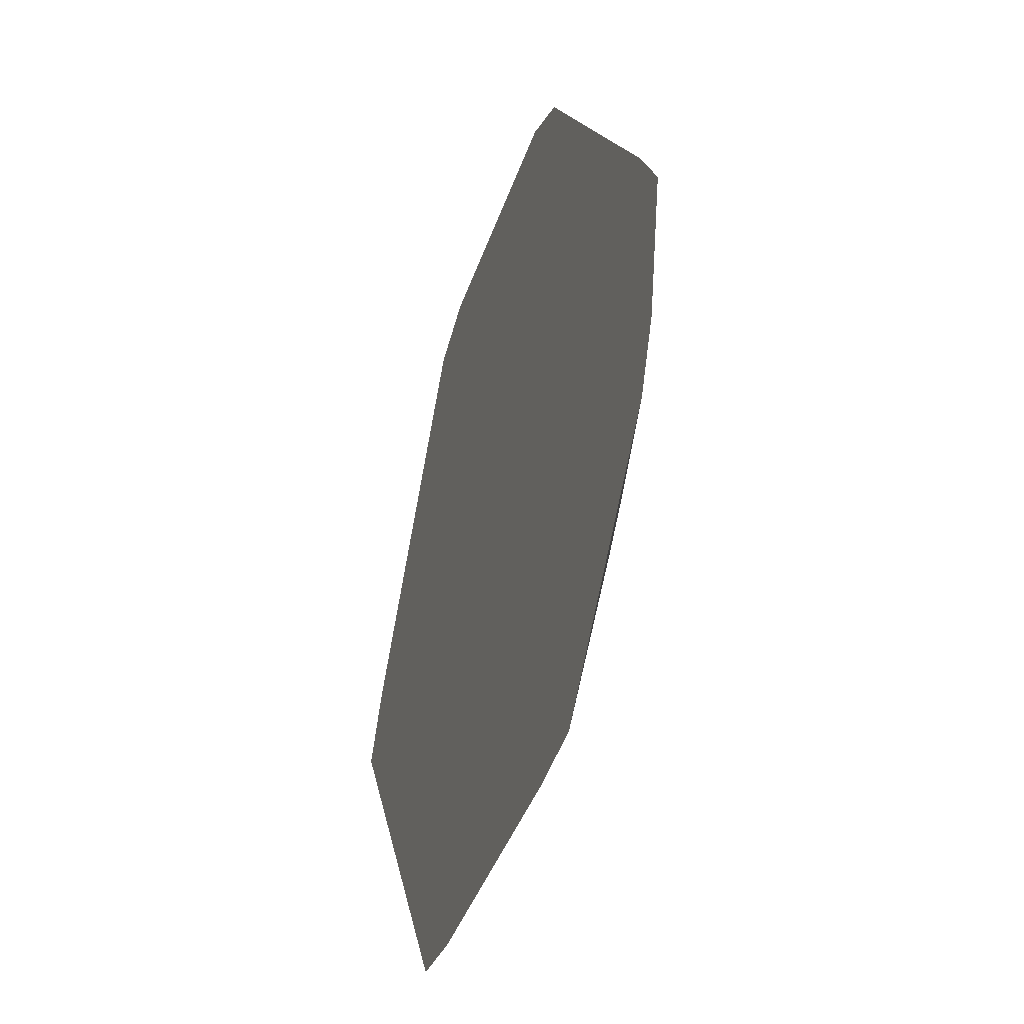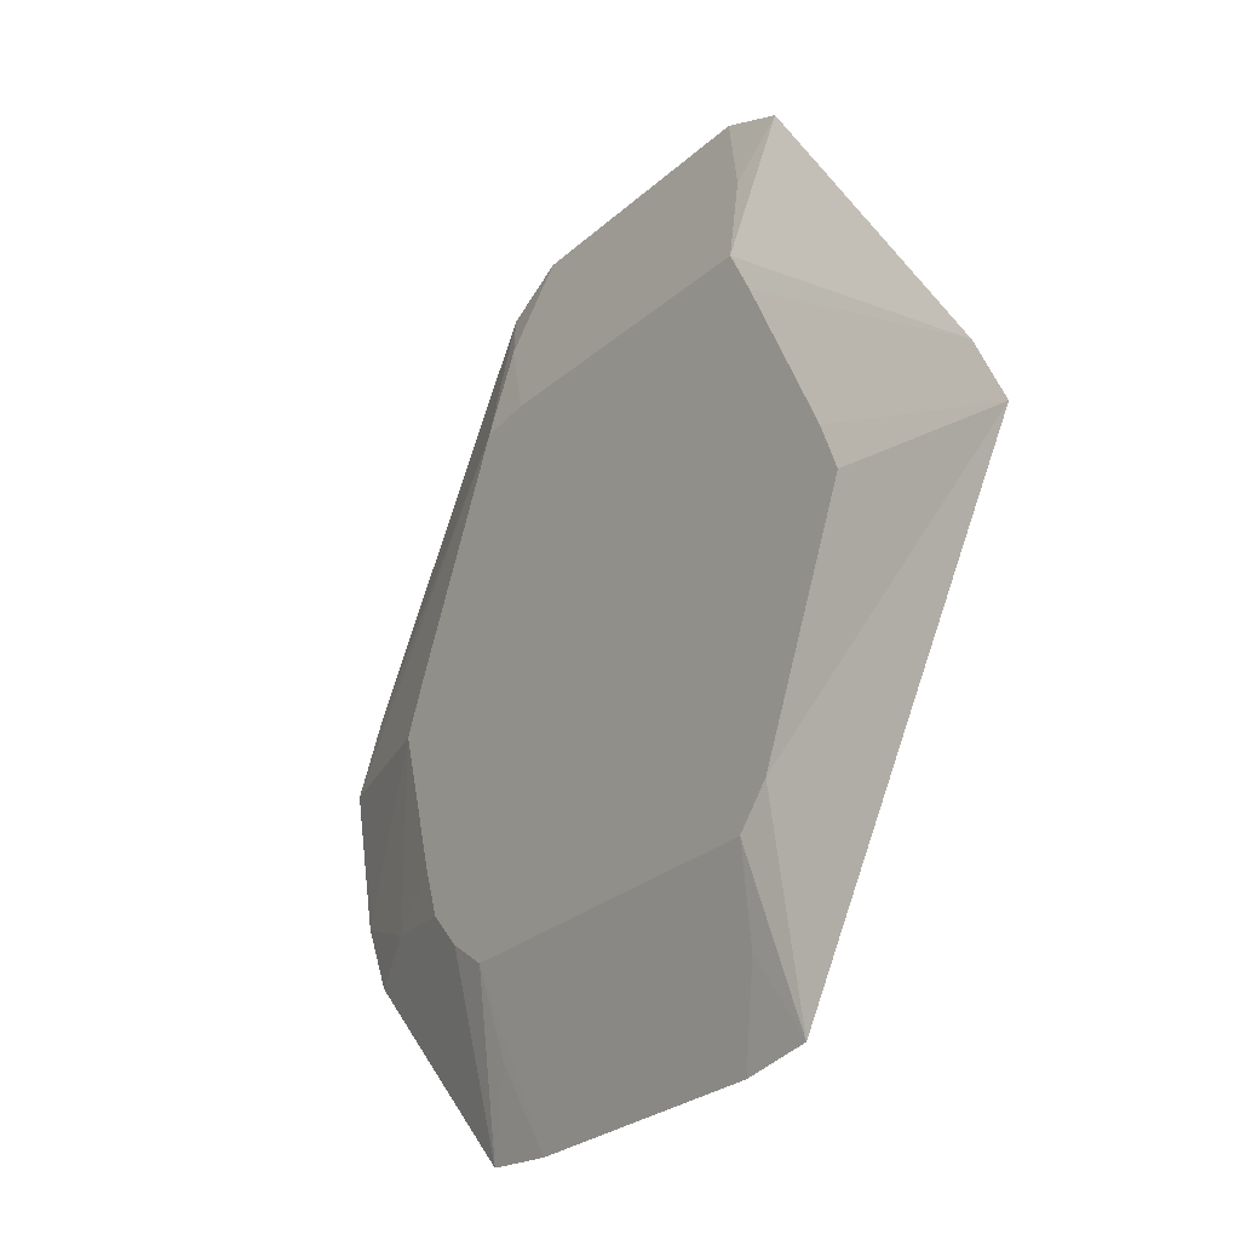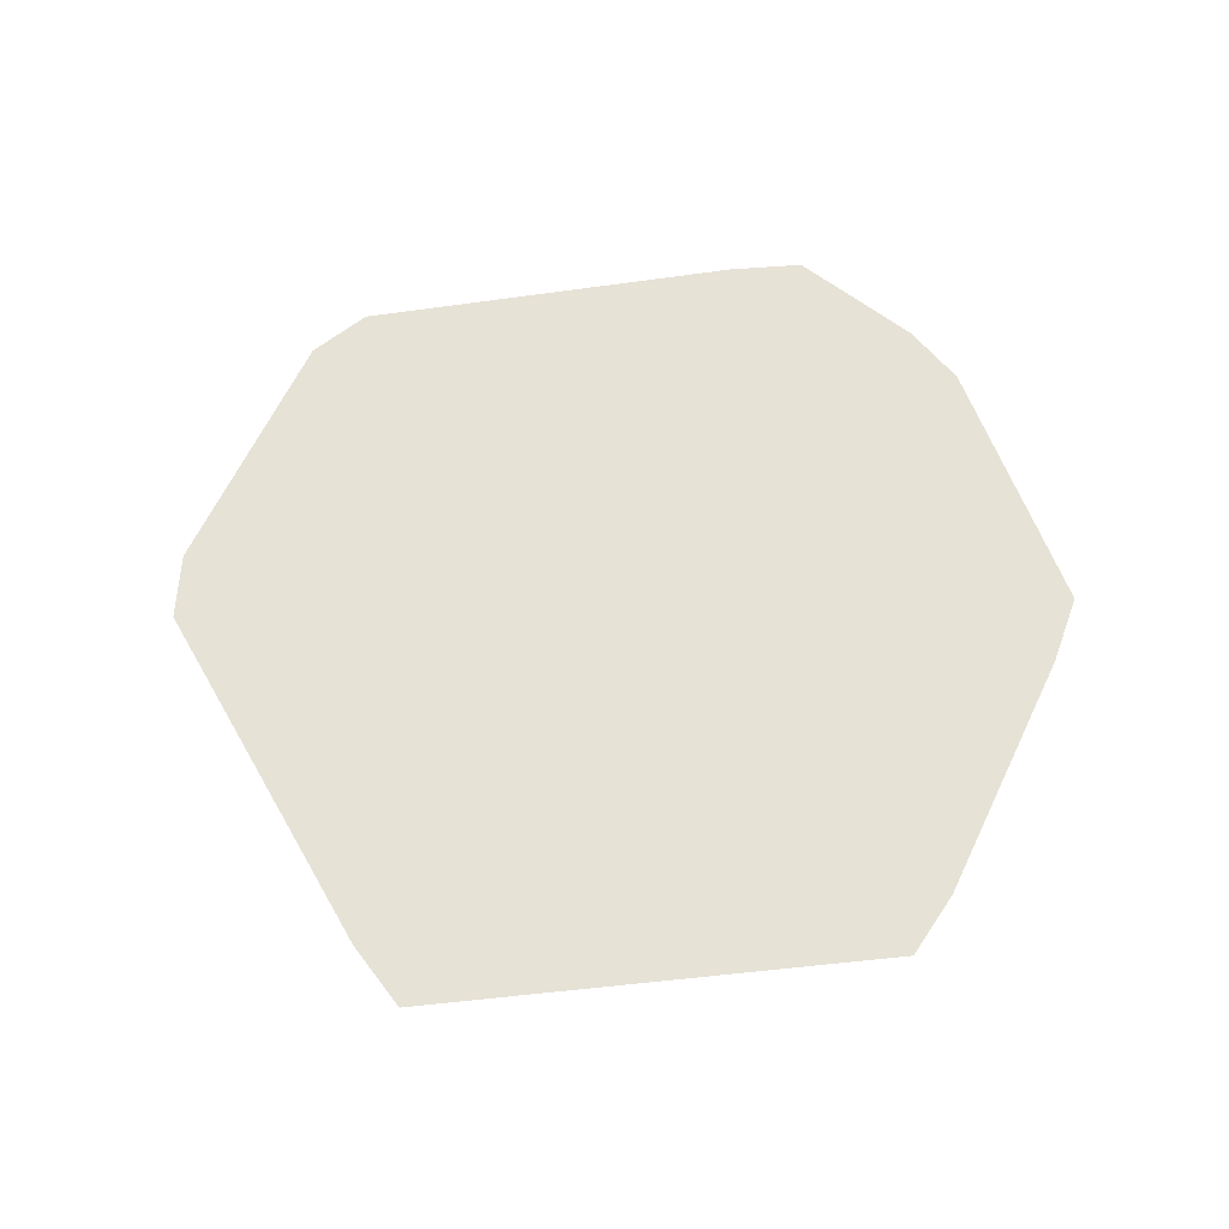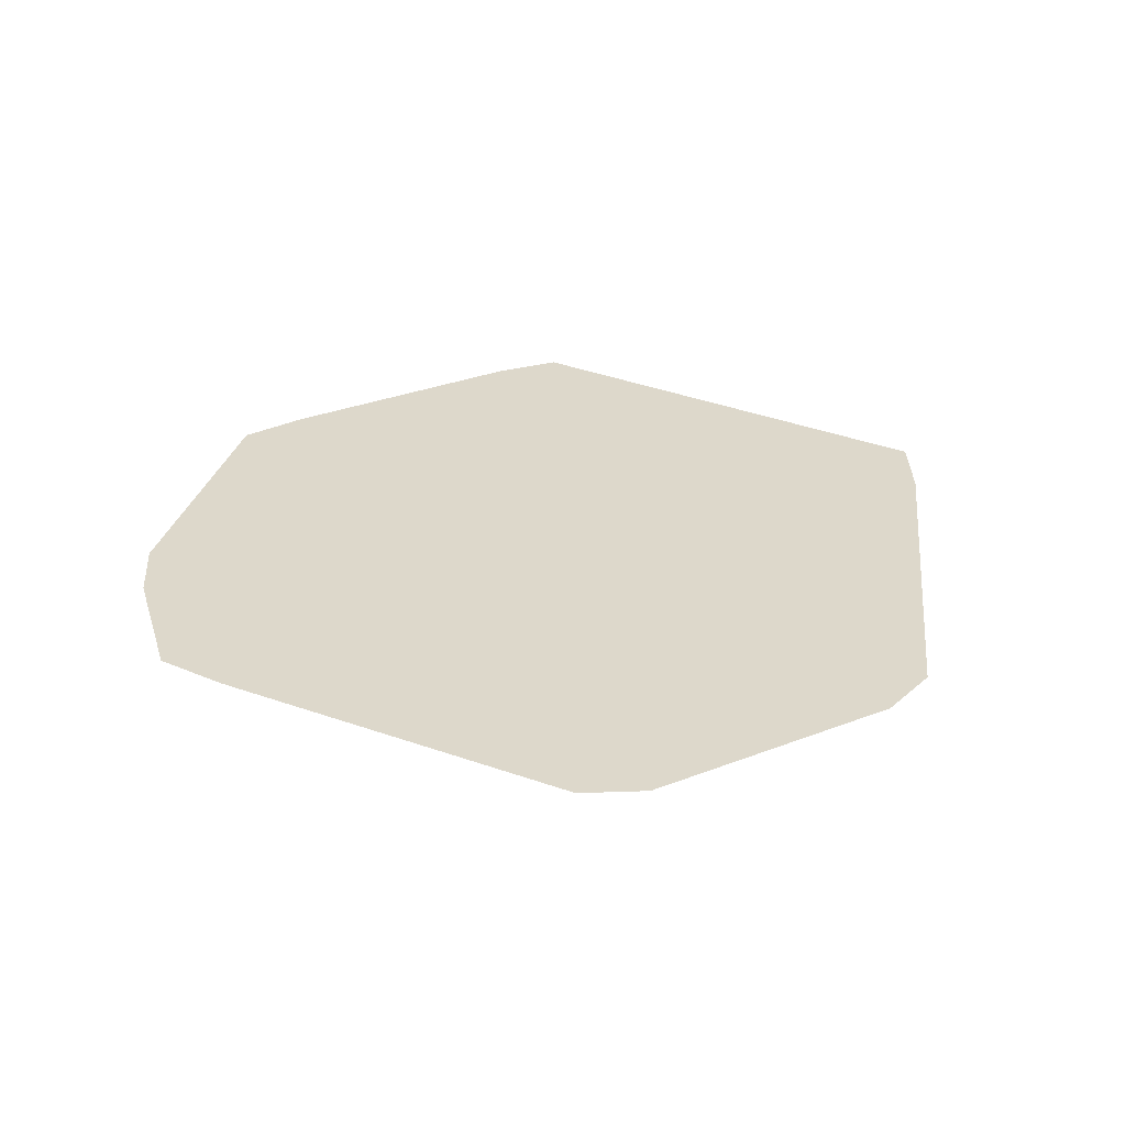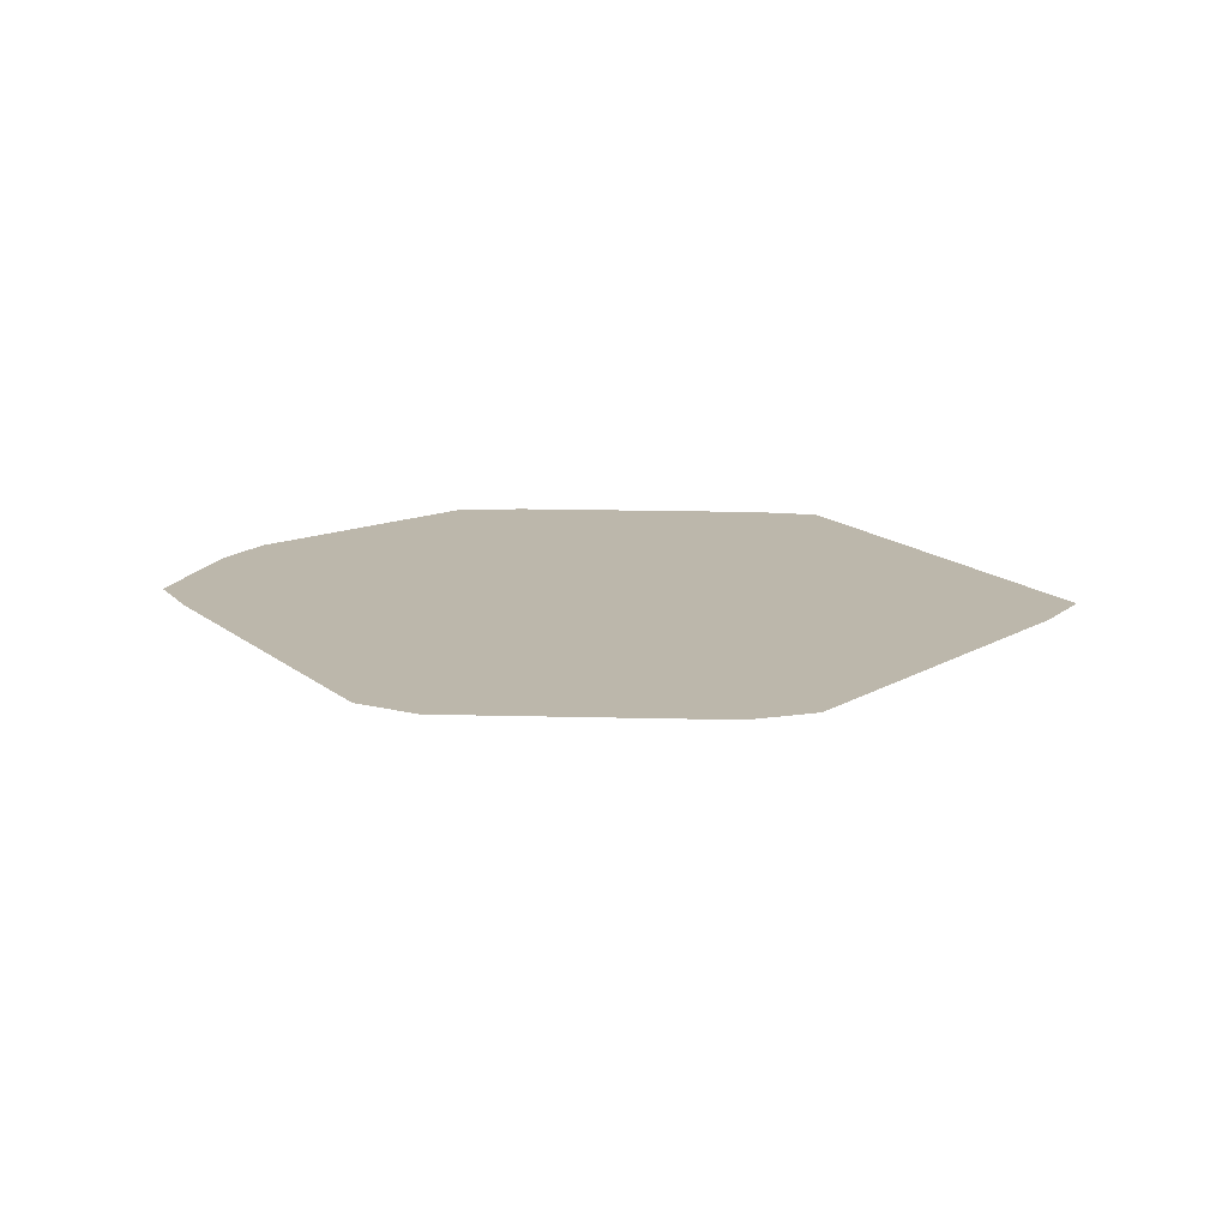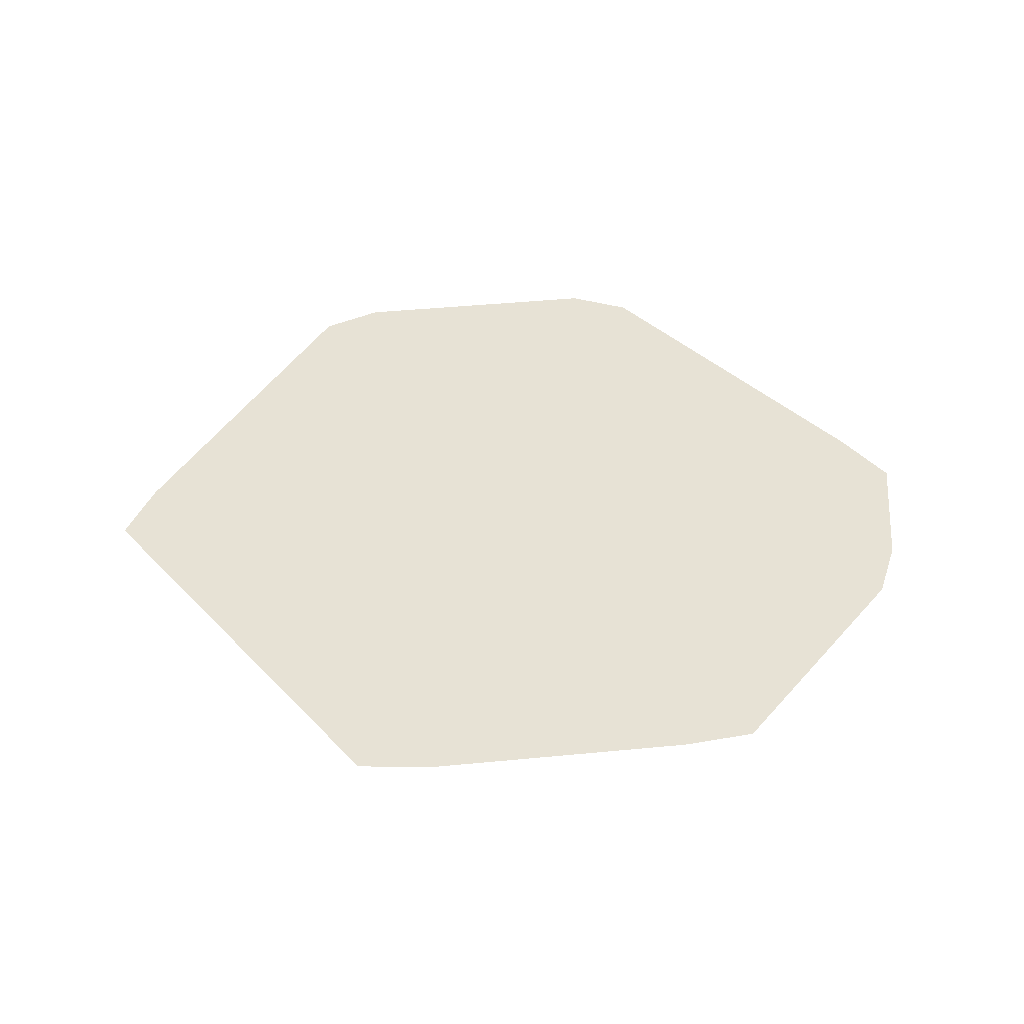
<metadata>
{"format":"obj","ext":"obj","renderer":"f3d","projection":"perspective","resolution":1024,"background":"white","views":[{"elev":-40.6,"azim":72.0,"up":"+Y"},{"elev":-25.2,"azim":-124.5,"up":"+Y"},{"elev":62.9,"azim":-64.3,"up":"+Z"},{"elev":31.5,"azim":151.5,"up":"+Z"},{"elev":14.4,"azim":-176.2,"up":"+Z"},{"elev":40.1,"azim":-6.7,"up":"+Z"}]}
</metadata>
<code>
v 0.05925 0.0005241 -0.0001491
v 0.05508 0.009219 -0.0001491
v 0.05088 0.017 -0.0001491
v 0.04703 0.02439 -0.0001491
v 0.03934 0.03968 -0.0001491
v 0.03497 0.0484 -0.0001491
v 0.02512 0.04946 -0.0001491
v -0.03454 0.04832 -0.0001491
v -0.03921 0.03992 -0.0001491
v -0.05503 0.009269 -0.0001491
v -0.05872 0.0005241 -0.0001491
v -0.04048 -0.04014 -0.0001491
v -0.03425 -0.04687 -0.0001491
v 0.03447 -0.04667 -0.0001491
v 0.04218 -0.04148 -0.0001491
v 0.04859 -0.03464 -0.0001491
v 0.05167 -0.02571 -0.0001491
v 0.05418 -0.01702 -0.0001491
v 0.05666 -0.008422 -0.0001491
v 0.03308 0.06509 0.003297
v -0.03225 0.06418 0.003297
v -0.03208 -0.06279 0.003297
v 0.03235 -0.06261 0.003297
v 0.06541 -0.03271 0.003297
v 0.08786 0.0005241 0.006744
v 0.08048 0.01324 0.006744
v 0.03802 0.07478 0.006744
v 0.02616 0.08047 0.006744
v -0.02567 0.08008 0.006744
v -0.03784 0.07515 0.006744
v -0.08042 0.01329 0.006744
v -0.08702 0.0005241 0.006744
v -0.03923 -0.07682 0.006744
v -0.02557 -0.07875 0.006744
v 0.0259 -0.07862 0.006744
v 0.03982 -0.07726 0.006744
v 0.07654 -0.03838 0.006744
v 0.08211 -0.0261 0.006744
f 25 2 6
f 32 34 31
f 25 28 37
f 26 28 25
f 26 27 28
f 25 6 26
f 26 6 27
f 7 6 8
f 8 21 7
f 28 27 20
f 27 6 20
f 6 7 20
f 30 21 8
f 8 31 30
f 2 13 12
f 14 13 2
f 21 30 29
f 28 20 29
f 29 7 21
f 29 20 7
f 25 37 38
f 6 12 11
f 11 12 32
f 33 12 13
f 33 34 32
f 32 12 33
f 2 12 3
f 12 4 3
f 5 12 6
f 5 4 12
f 6 11 10
f 10 11 32
f 22 13 34
f 34 33 22
f 22 33 13
f 34 13 35
f 13 14 35
f 24 38 37
f 37 16 24
f 37 36 15
f 15 16 37
f 15 36 14
f 15 14 2
f 2 16 15
f 9 31 8
f 8 6 9
f 6 10 9
f 32 31 9
f 9 10 32
f 36 35 23
f 14 36 23
f 23 35 14
f 38 24 1
f 1 2 25
f 25 38 1
f 17 24 16
f 17 16 2
f 24 17 18
f 19 1 24
f 24 18 19
f 2 3 5
f 5 6 2
f 5 3 4
f 35 31 34
f 35 37 28
f 28 29 35
f 35 30 31
f 35 29 30
f 35 36 37
f 19 17 2
f 2 1 19
f 19 18 17

</code>
